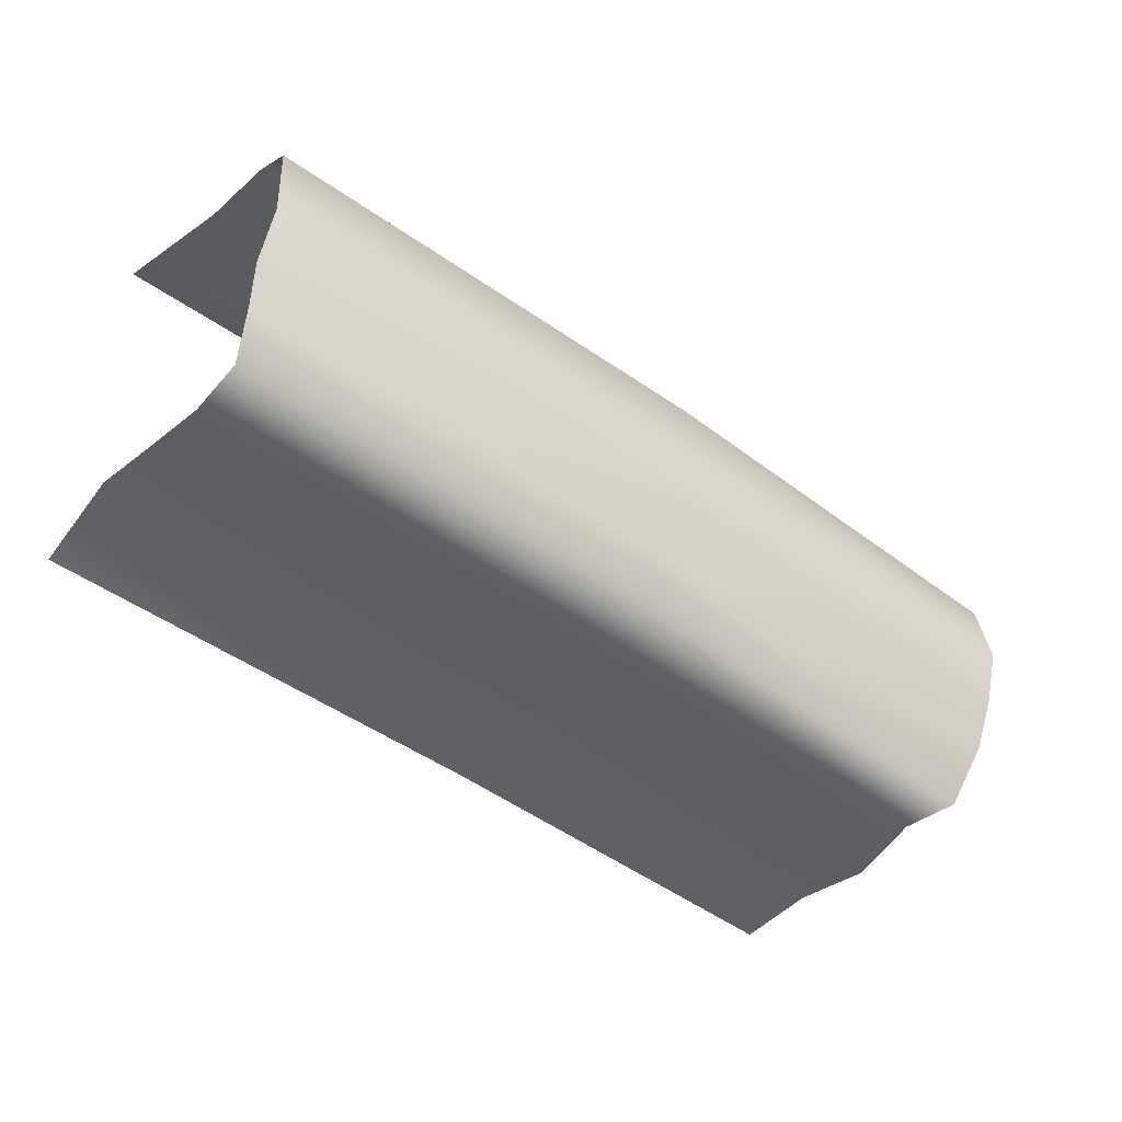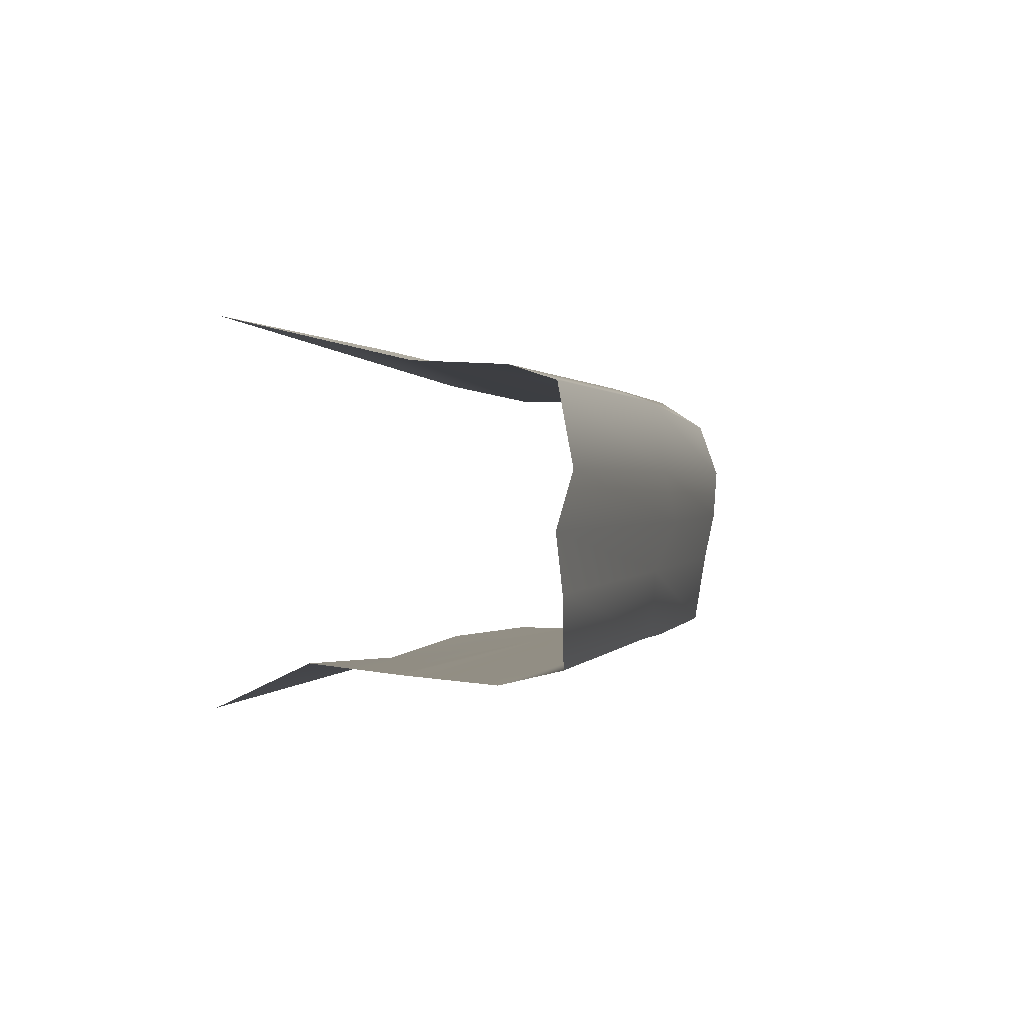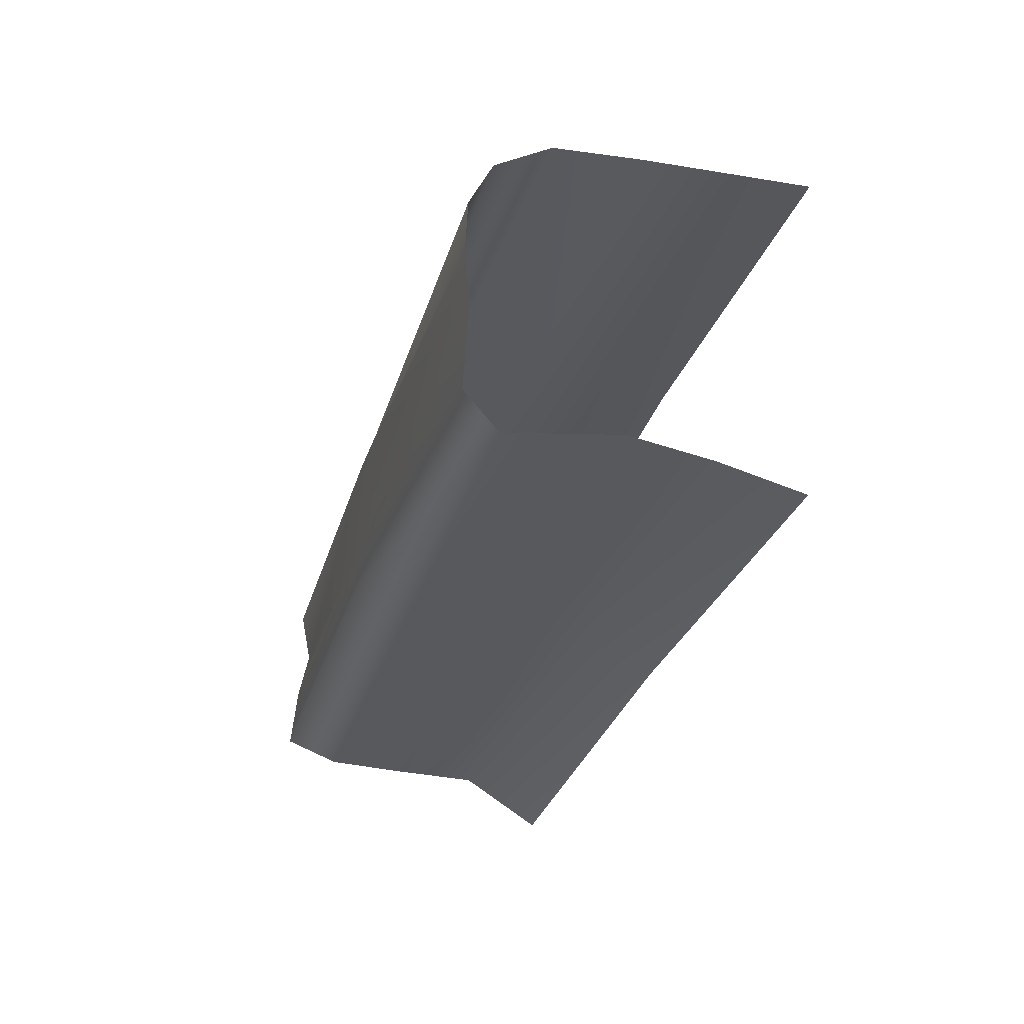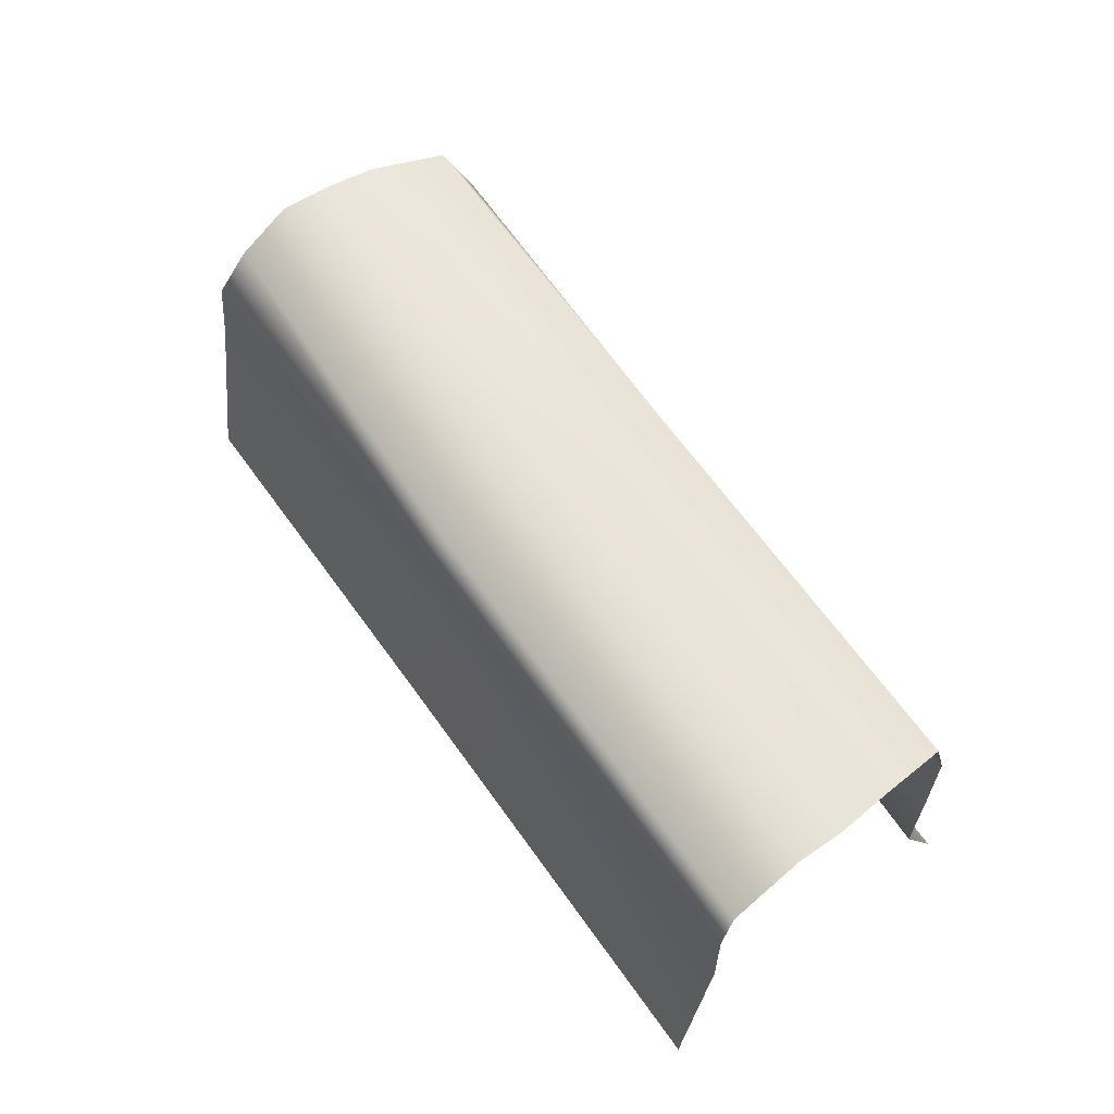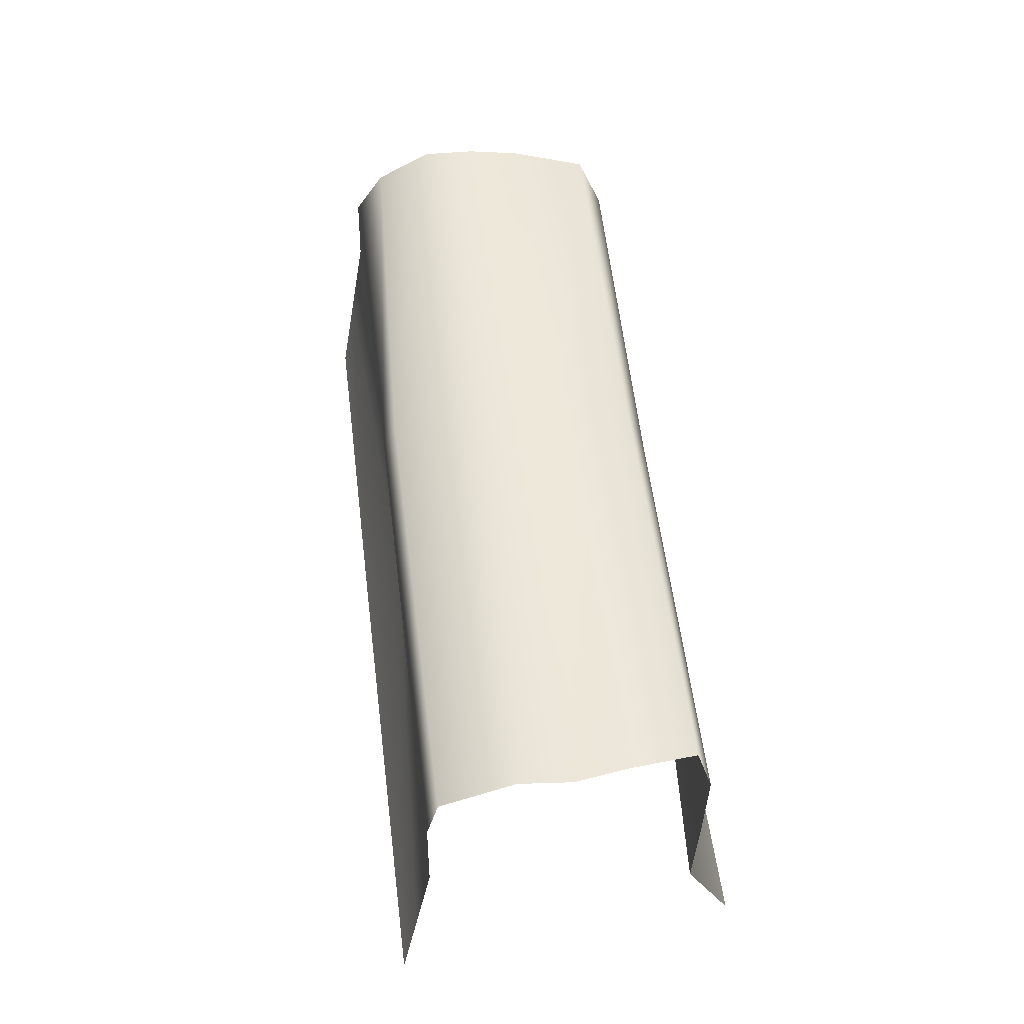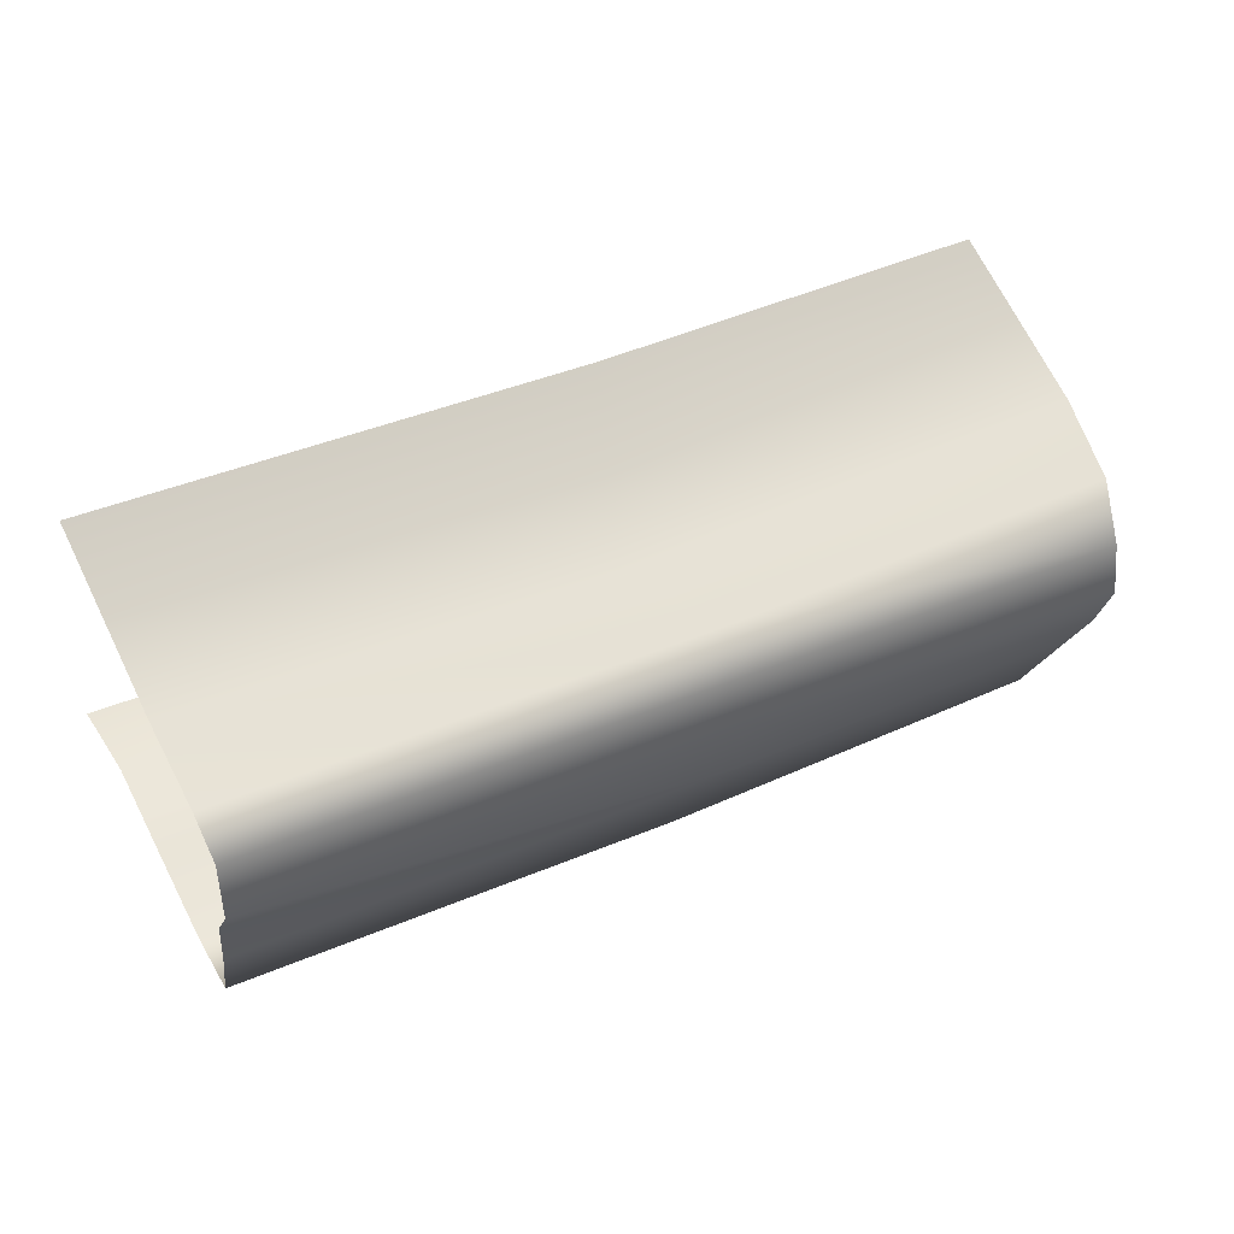
<metadata>
{"format":"obj","ext":"obj","renderer":"f3d","projection":"perspective","resolution":1024,"background":"white","views":[{"elev":-28.1,"azim":142.1,"up":"+Z"},{"elev":13.9,"azim":102.0,"up":"+Z"},{"elev":-42.5,"azim":-107.5,"up":"+Z"},{"elev":60.3,"azim":42.2,"up":"+Y"},{"elev":50.0,"azim":70.2,"up":"+Y"},{"elev":66.2,"azim":152.2,"up":"+Z"}]}
</metadata>
<code>
g default
v -24.17 0.908 -5.446
v -24.3 5.476 -4.569
v -24.42 10.04 -3.692
v -22.41 14.64 -3.258
v -23.31 17.71 -2.358
v -25.6 17.55 0.8743
v -26.24 18.59 3.701
v -26.88 17.85 6.528
v -26.98 16.95 10.6
v -27.91 14.64 11.1
v -24.52 10.04 10.77
v -26.19 5.353 11.21
v -28.31 0.6614 12.85
v -0.01286 -0.01586 0.02645
v -0.3883 4.552 2.448
v -0.3478 9.121 2.187
v -0.321 13.72 2.014
v -0.4603 16.79 2.913
v -1.003 16.62 6.415
v -1.446 16.2 9.272
v -1.889 16.93 12.13
v -2.508 16.03 16.12
v -2.606 13.72 16.75
v -2.609 9.121 16.77
v -2.744 4.429 17.64
v -2.88 -0.2625 18.52
v -45.02 0.908 -10.16
v -44.96 5.476 -9.218
v -45.11 10.04 -8.981
v -43 15.55 -8.474
v -44.36 17.8 -7.578
v -46.45 18.13 -3.838
v -47.09 18.59 -1.012
v -47.73 18.65 1.815
v -47.9 17.45 4.93
v -48.76 14.64 6.389
v -49.49 10.04 6.293
v -49.32 5.353 7.214
v -49.16 0.6614 8.136
g Cave_Tunnel_005
f 27 1 2 28
f 3 29 28 2
f 29 3 4 30
f 30 4 5 31
f 31 5 6 32
f 32 6 7 33
f 33 7 8 34
f 34 8 9 35
f 35 9 10 36
f 36 10 11 37
f 37 11 12 38
f 13 39 38 12
f 1 14 15 2
f 16 3 2 15
f 3 16 17 4
f 4 17 18 5
f 5 18 19 6
f 6 19 20 7
f 7 20 21 8
f 8 21 22 9
f 9 22 23 10
f 10 23 24 11
f 11 24 25 12
f 26 13 12 25

</code>
